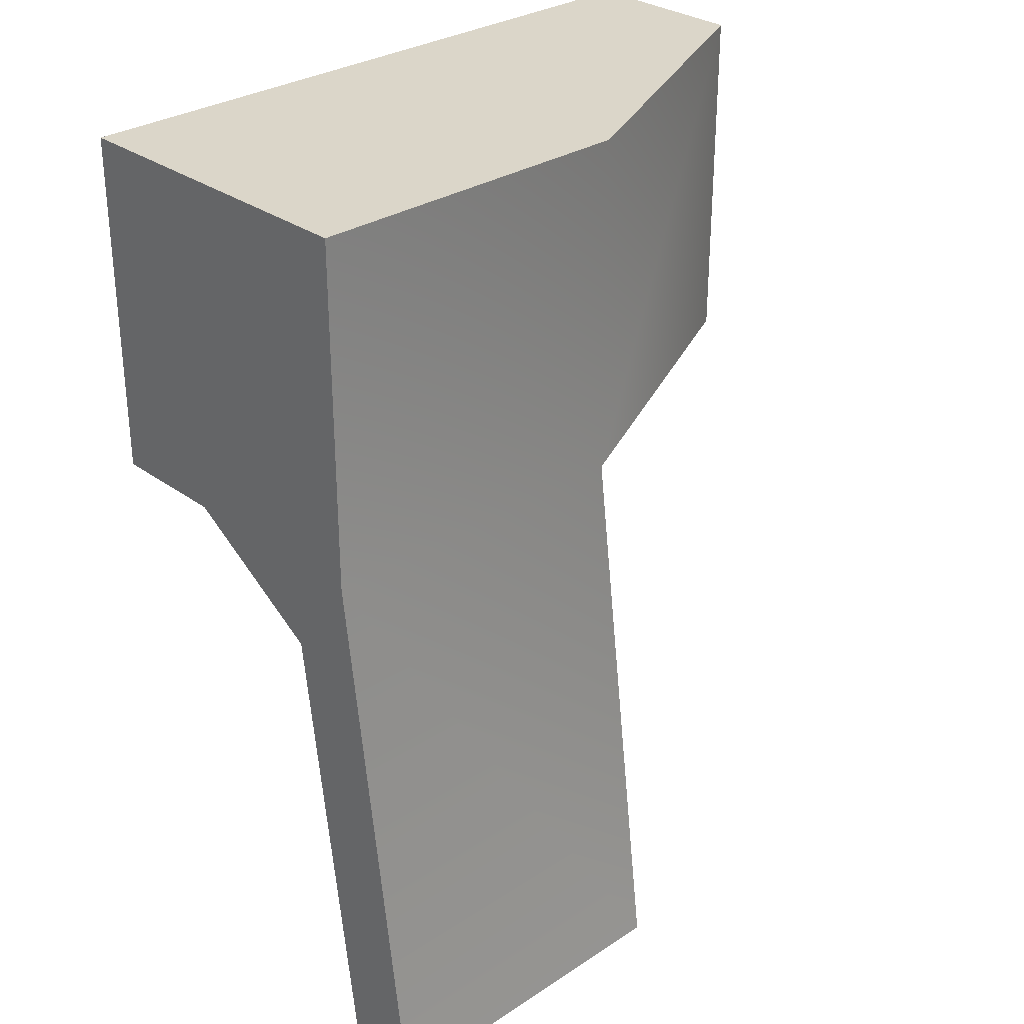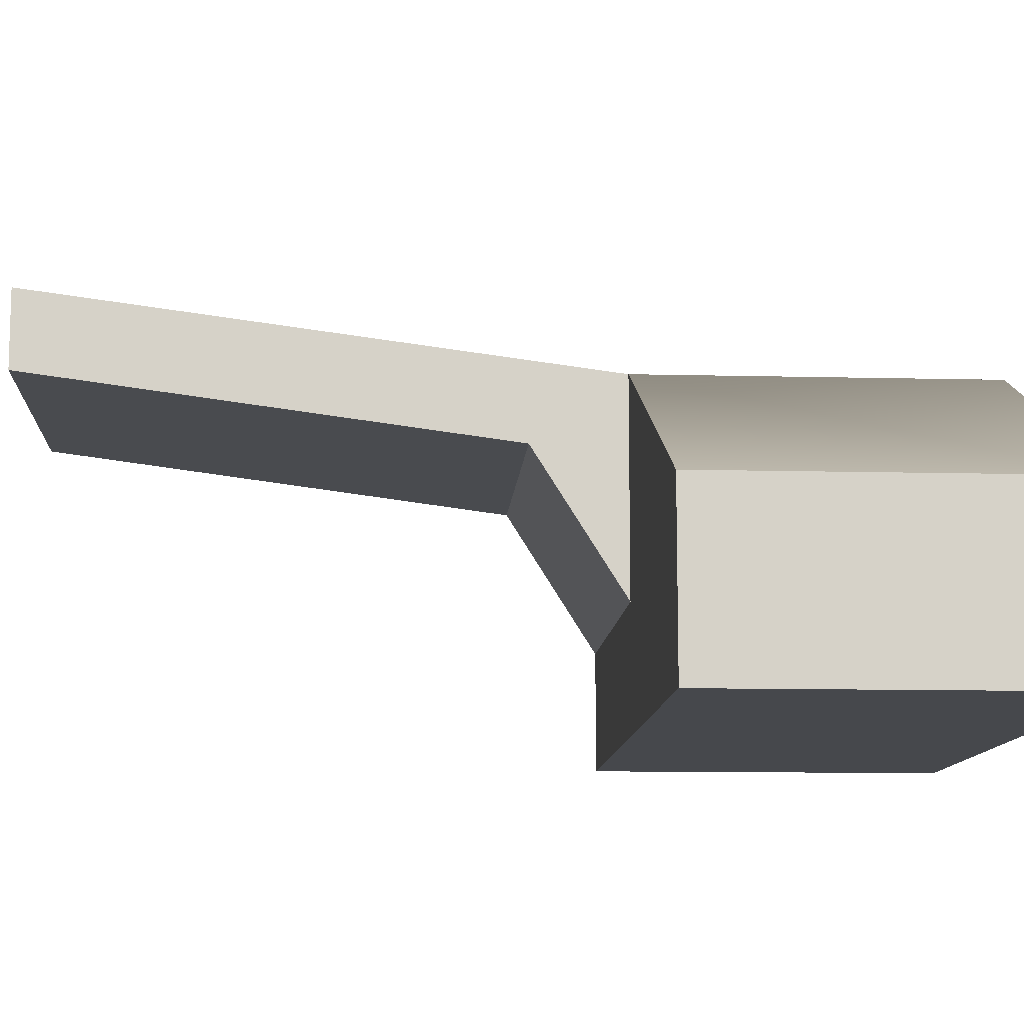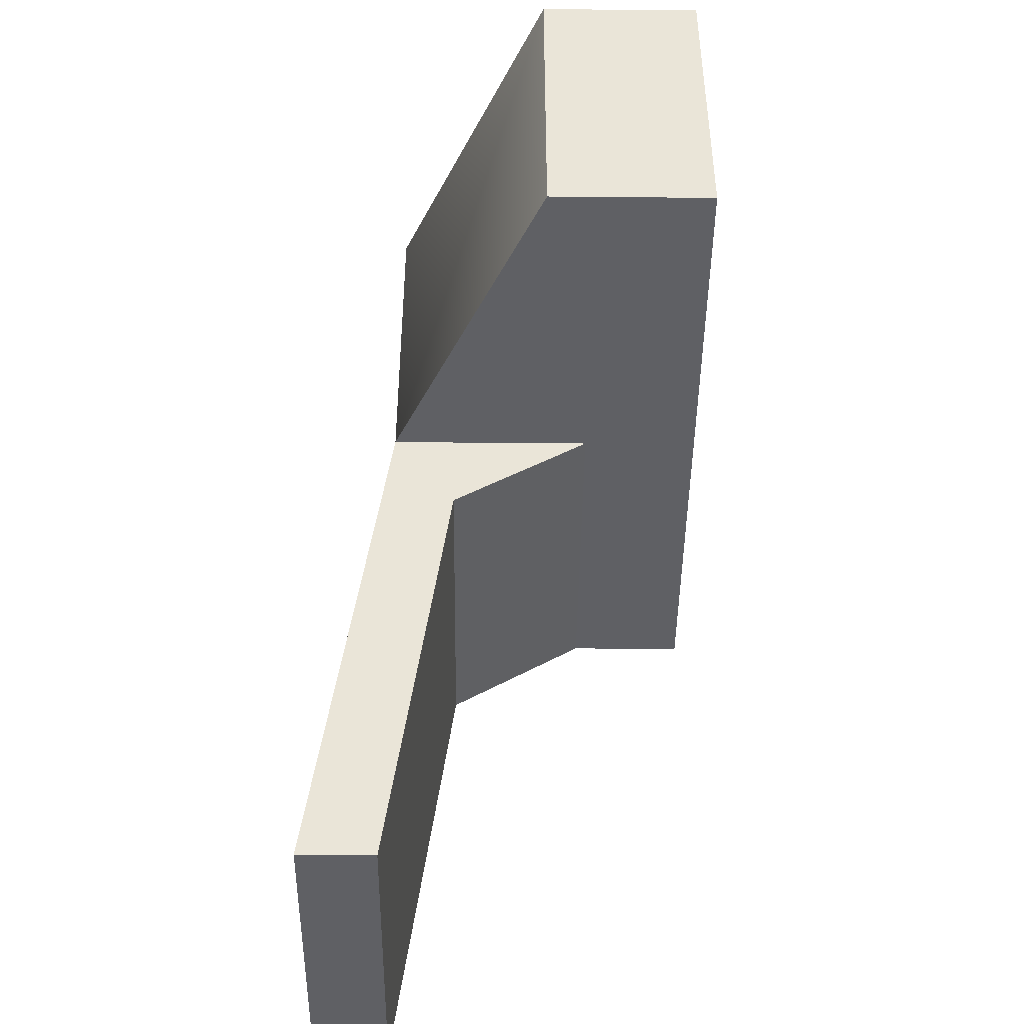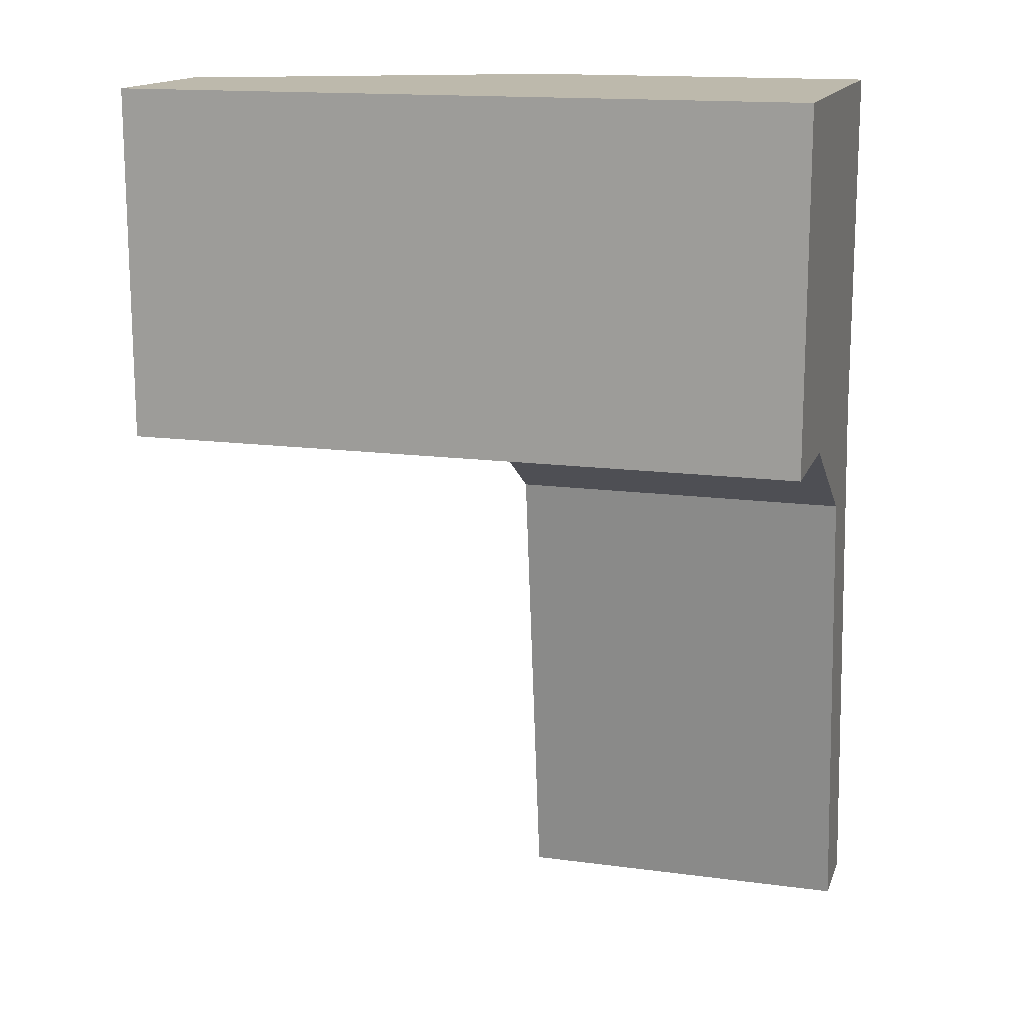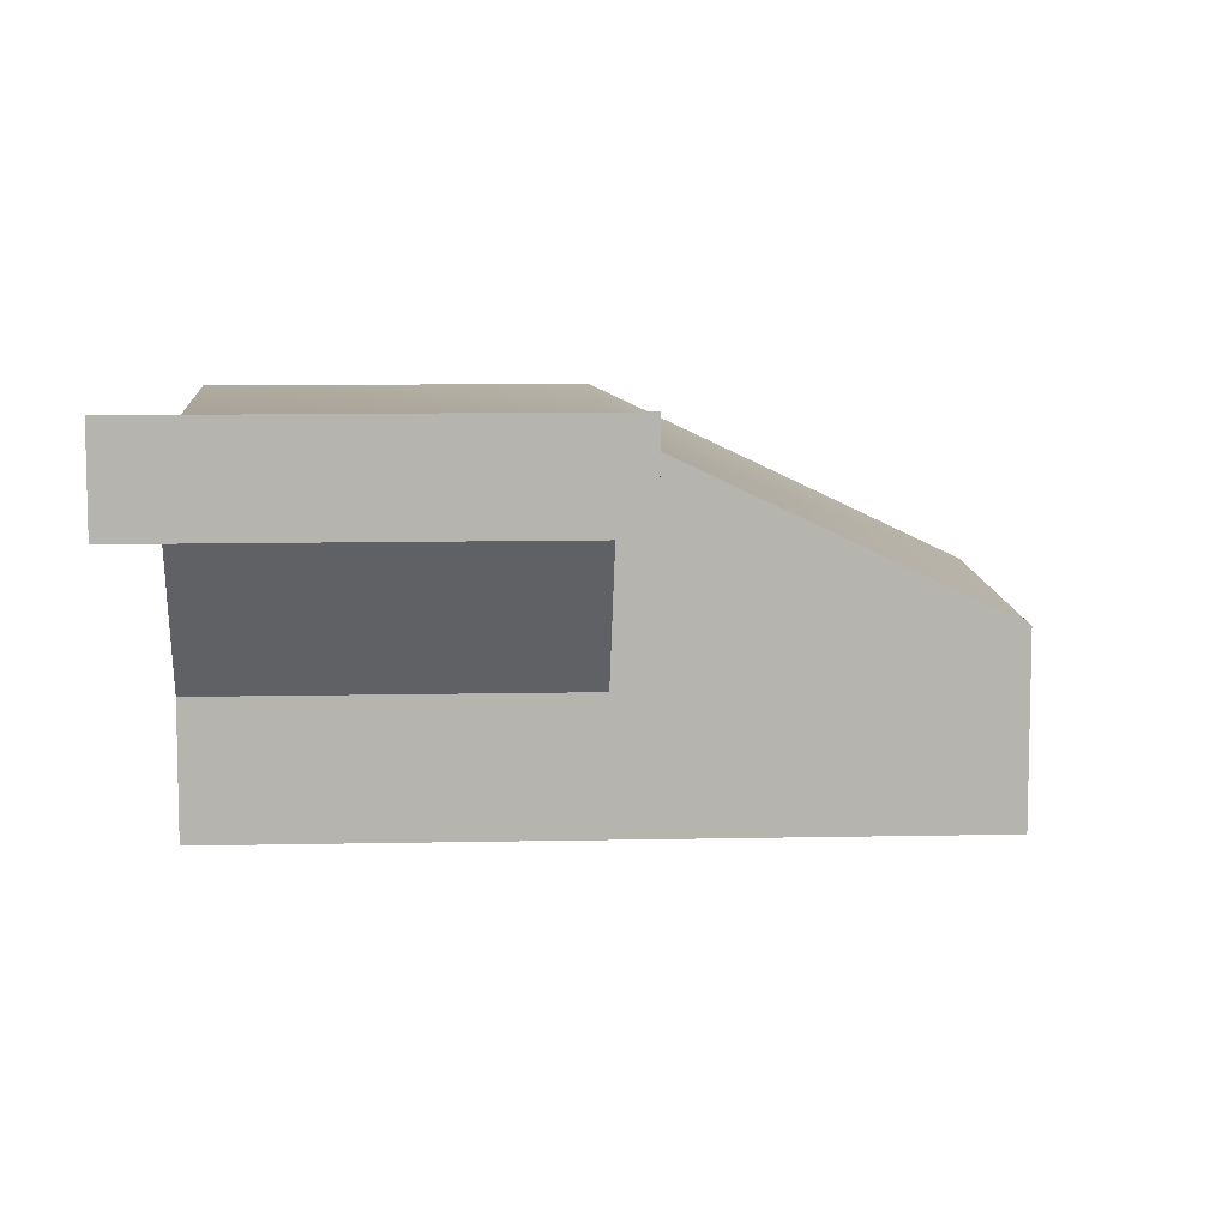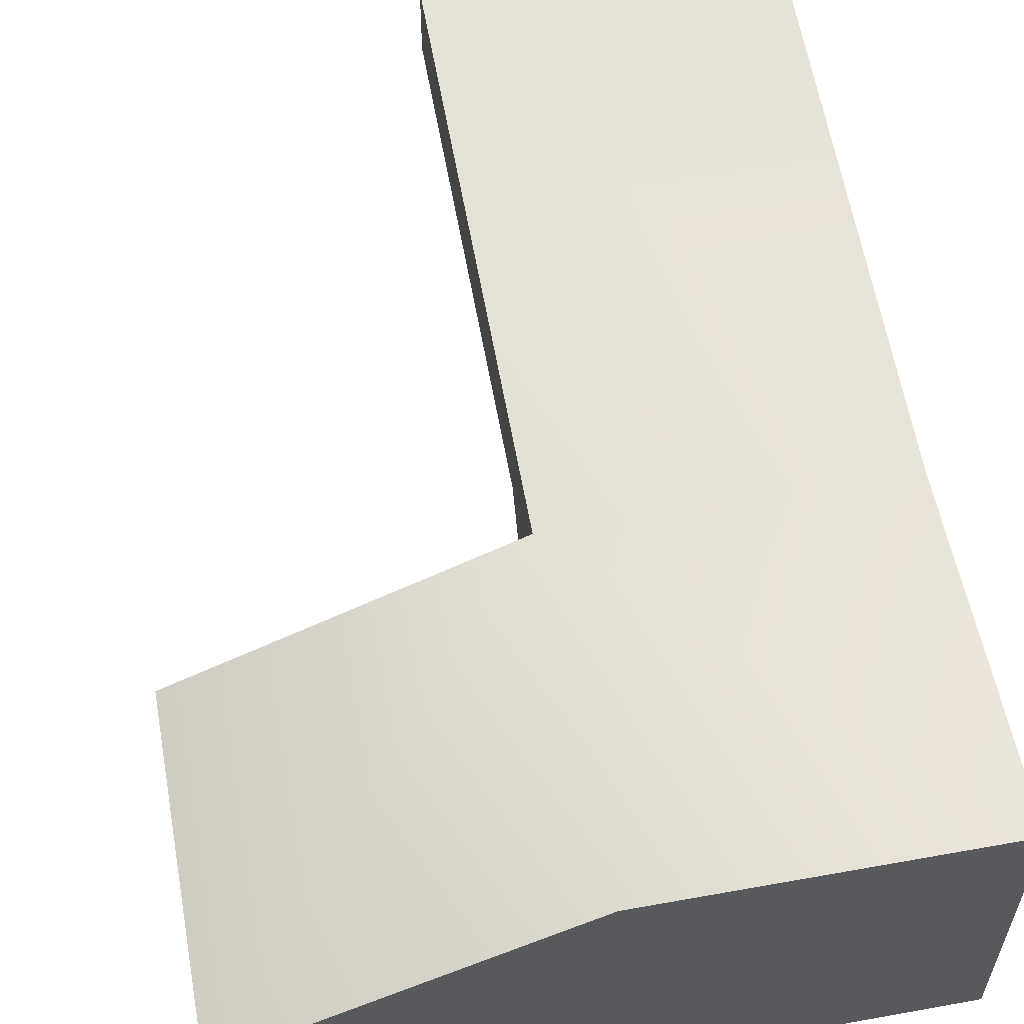
<metadata>
{"format":"obj","ext":"obj","renderer":"f3d","projection":"perspective","resolution":1024,"background":"white","views":[{"elev":30.1,"azim":136.5,"up":"+Z"},{"elev":-11.1,"azim":-93.5,"up":"+Y"},{"elev":-45.3,"azim":-90.6,"up":"+Z"},{"elev":15.0,"azim":16.1,"up":"+Z"},{"elev":9.9,"azim":176.8,"up":"+Y"},{"elev":57.2,"azim":-10.6,"up":"+Y"}]}
</metadata>
<code>
g COL_JumpPlatform08
v -2.61 2.51 -2.767
v -7.626 0.1125 -2.767
v -2.61 1.358 -2.767
v 2.474 2.51 -2.767
v 2.474 1.523 -4.131
v 2.474 1.358 -2.767
v -2.61 1.358 -2.767
v -2.61 1.523 -4.131
v -2.61 2.51 -2.767
v 2.474 1.358 -2.767
v 2.474 1.523 -4.131
v 2.474 -0.6294 -2.767
v -2.61 -0.6294 -2.767
v -2.61 1.523 -4.131
v -2.61 1.358 -2.767
v -2.61 2.51 2.425
v 2.474 2.51 2.425
v 2.474 1.358 2.425
v -2.61 1.358 2.425
v -7.626 0.1125 2.425
v 2.474 -2.425 2.425
v -7.626 -0.4799 2.425
v -2.61 -2.425 2.425
v -7.626 -2.425 2.425
v -2.61 2.51 2.425
v -2.61 2.51 -2.767
v 2.474 2.51 2.425
v 2.474 2.51 -2.767
v -2.61 3.592 -11.14
v 2.474 3.592 -11.14
v -2.61 3.592 -11.14
v -2.61 2.44 -11.14
v 2.474 3.592 -11.14
v 2.474 2.44 -11.14
v -2.61 -2.425 -2.767
v -2.61 -2.425 2.425
v 2.474 -2.425 -2.767
v 2.474 -2.425 2.425
v 2.474 2.51 2.425
v 2.474 2.51 -2.767
v 2.474 1.358 -2.767
v 2.474 1.358 2.425
v 2.474 -0.6294 -2.767
v 2.474 -2.425 2.425
v 2.474 -2.425 -2.767
v -7.626 0.1125 -2.767
v -7.626 0.1125 2.425
v -7.626 -0.4799 2.425
v -7.626 -0.4799 -2.767
v -7.626 -2.425 2.425
v -7.626 -2.425 -2.767
v -2.61 -2.425 -2.767
v -7.626 -2.425 -2.767
v -2.61 -2.425 2.425
v -7.626 -2.425 2.425
v -2.61 2.51 2.425
v -7.626 0.1125 2.425
v -2.61 2.51 -2.767
v -7.626 0.1125 -2.767
v -7.626 0.1125 -2.767
v -7.626 -0.4799 -2.767
v -2.61 1.358 -2.767
v -2.61 -0.6294 -2.767
v -7.626 -2.425 -2.767
v -2.61 -2.425 -2.767
v -2.61 1.523 -4.131
v -2.61 -0.6294 -2.767
v 2.474 1.523 -4.131
v 2.474 -0.6294 -2.767
v -2.61 -0.6294 -2.767
v -2.61 -2.425 -2.767
v 2.474 -0.6294 -2.767
v 2.474 -2.425 -2.767
v 2.474 2.51 -2.767
v 2.474 3.592 -11.14
v 2.474 1.523 -4.131
v 2.474 2.44 -11.14
v -2.61 2.51 -2.767
v -2.61 1.523 -4.131
v -2.61 3.592 -11.14
v -2.61 2.44 -11.14
v 2.474 1.523 -4.131
v 2.474 2.44 -11.14
v -2.61 1.523 -4.131
v -2.61 2.44 -11.14
g COL_JumpPlatform08_0
f 3 2 1
f 6 5 4
f 9 8 7
f 12 11 10
f 15 14 13
f 18 17 16
f 18 16 19
f 20 19 16
f 21 18 19
f 20 22 19
f 21 19 23
f 22 23 19
f 22 24 23
f 27 26 25
f 27 28 26
f 28 29 26
f 28 30 29
f 33 32 31
f 33 34 32
f 37 36 35
f 37 38 36
f 41 40 39
f 41 39 42
f 43 41 42
f 43 42 44
f 43 44 45
f 48 47 46
f 48 46 49
f 50 48 49
f 50 49 51
f 54 53 52
f 54 55 53
f 58 57 56
f 58 59 57
f 62 61 60
f 62 63 61
f 63 64 61
f 63 65 64
f 68 67 66
f 68 69 67
f 72 71 70
f 72 73 71
f 76 75 74
f 76 77 75
f 80 79 78
f 80 81 79
f 84 83 82
f 84 85 83

</code>
